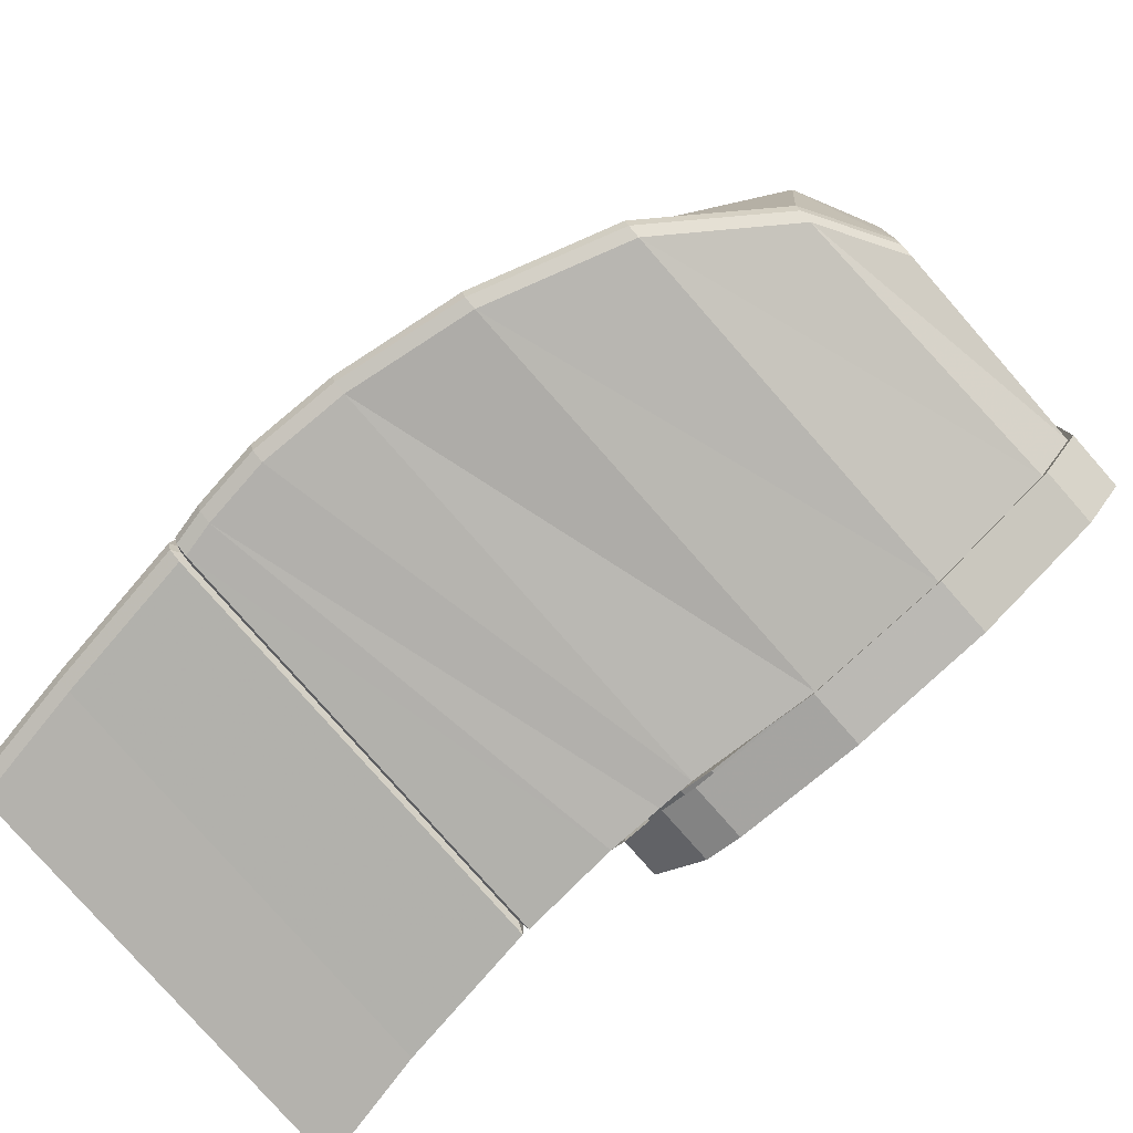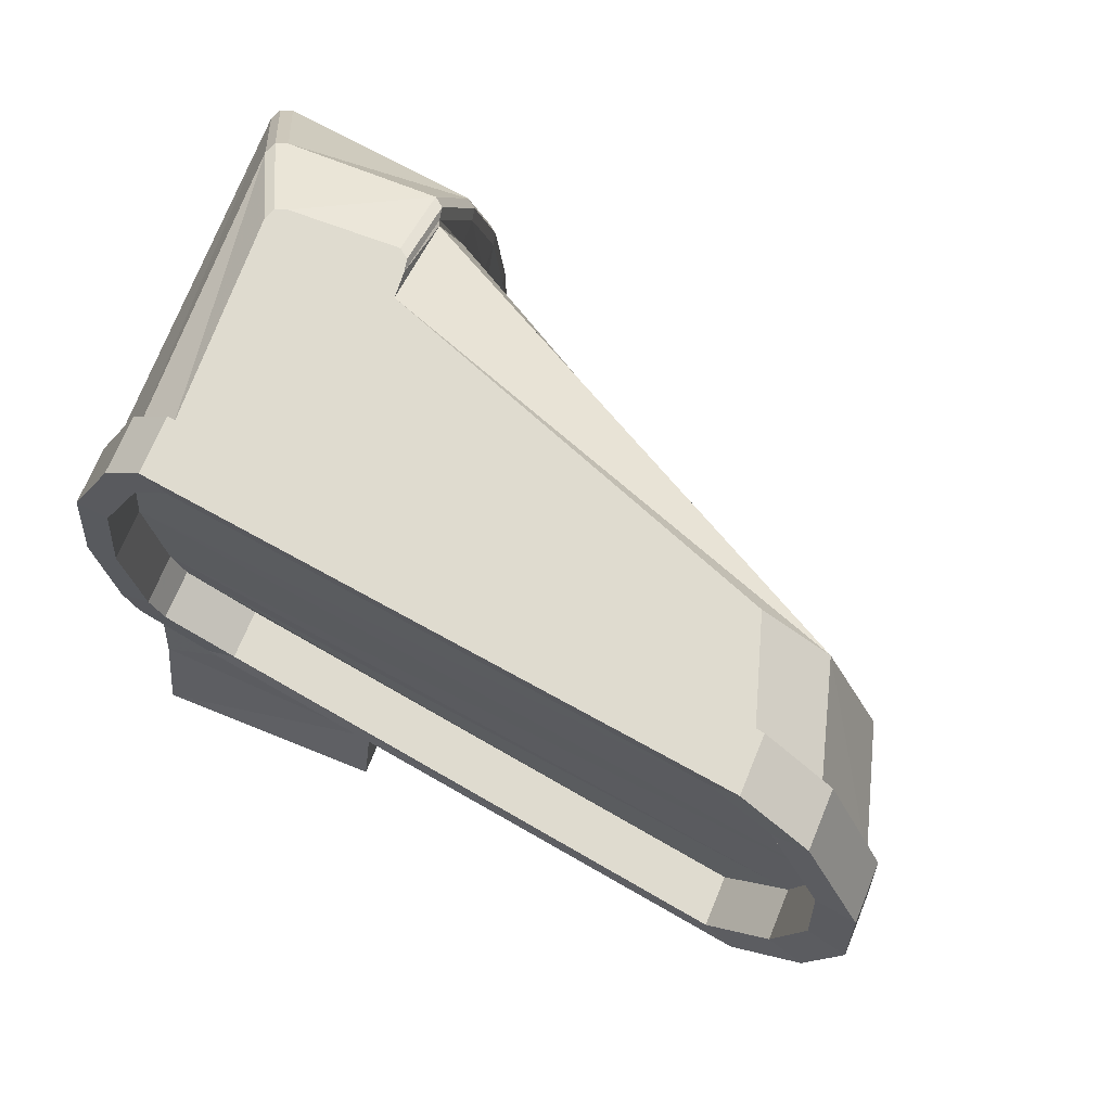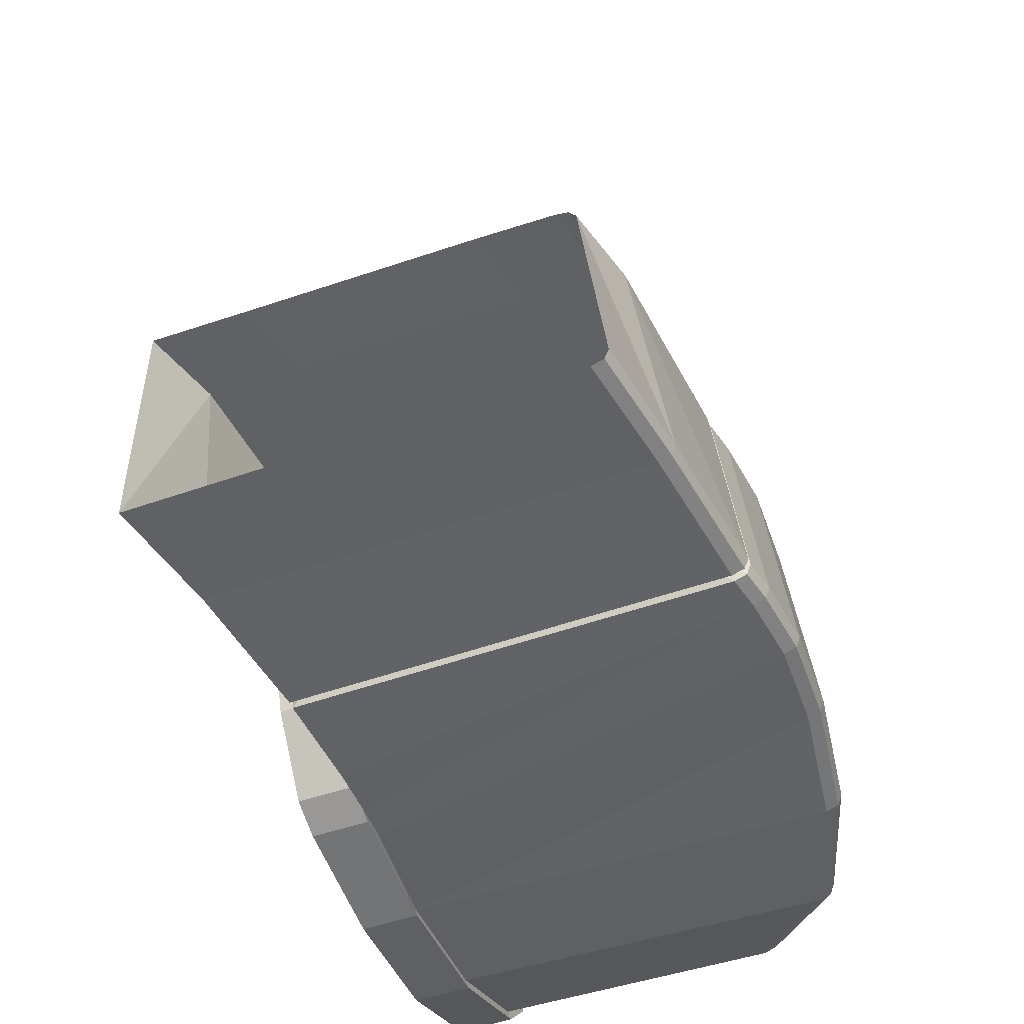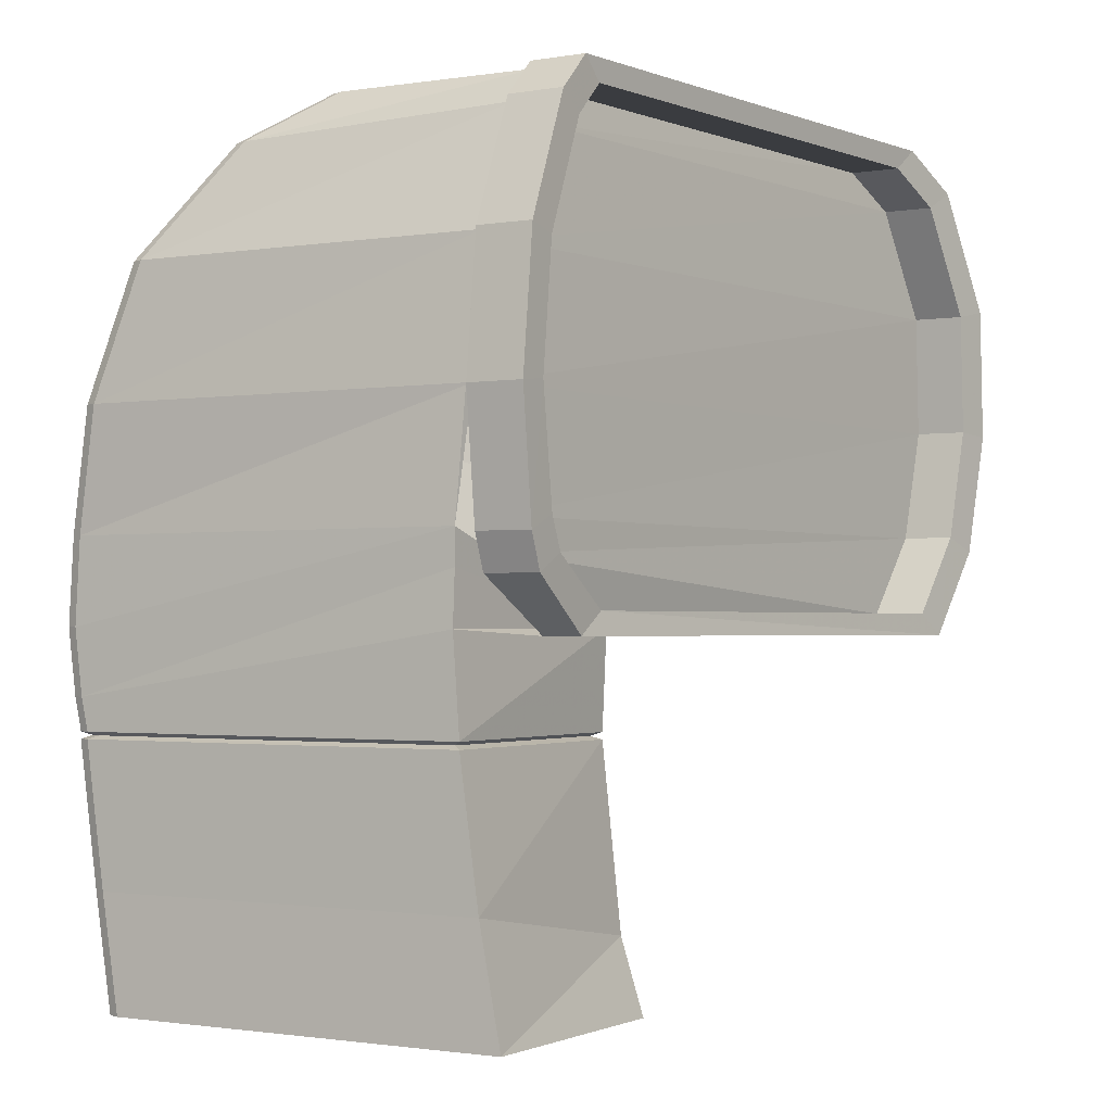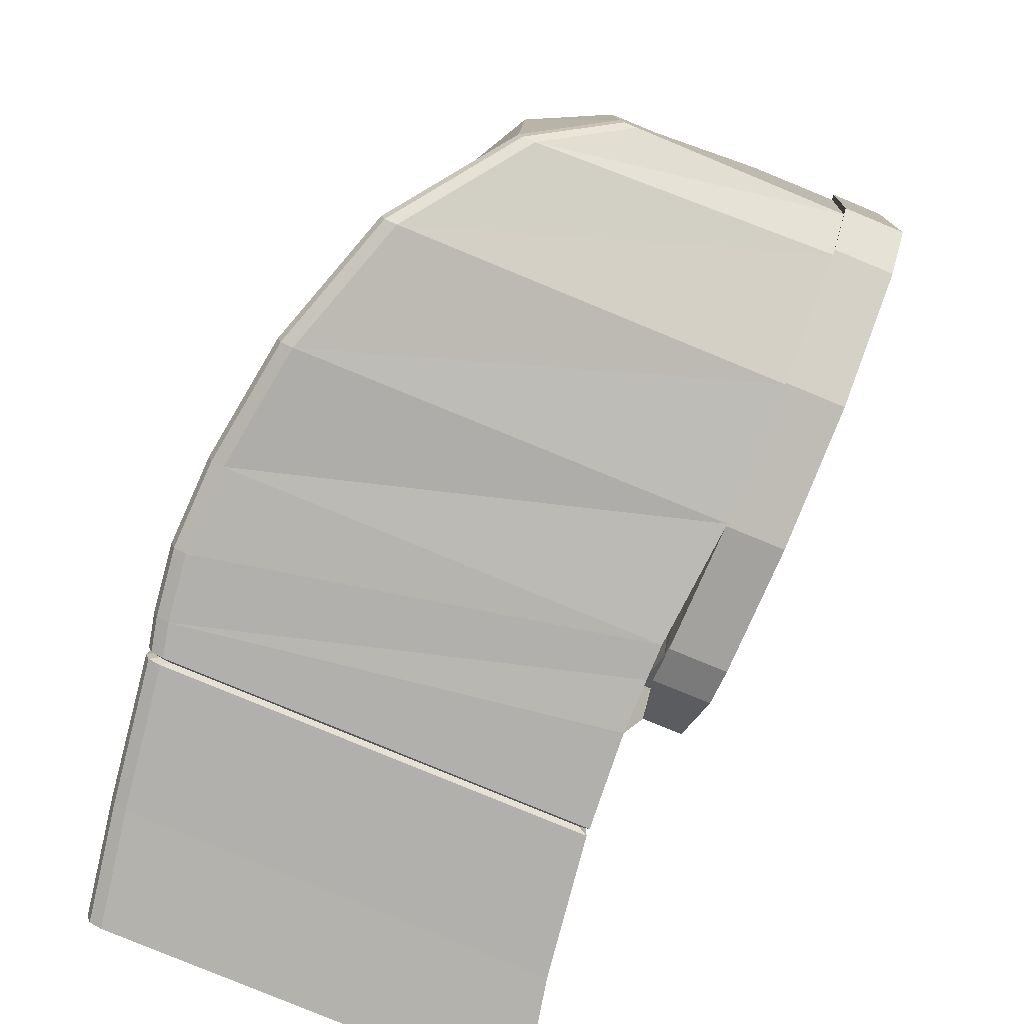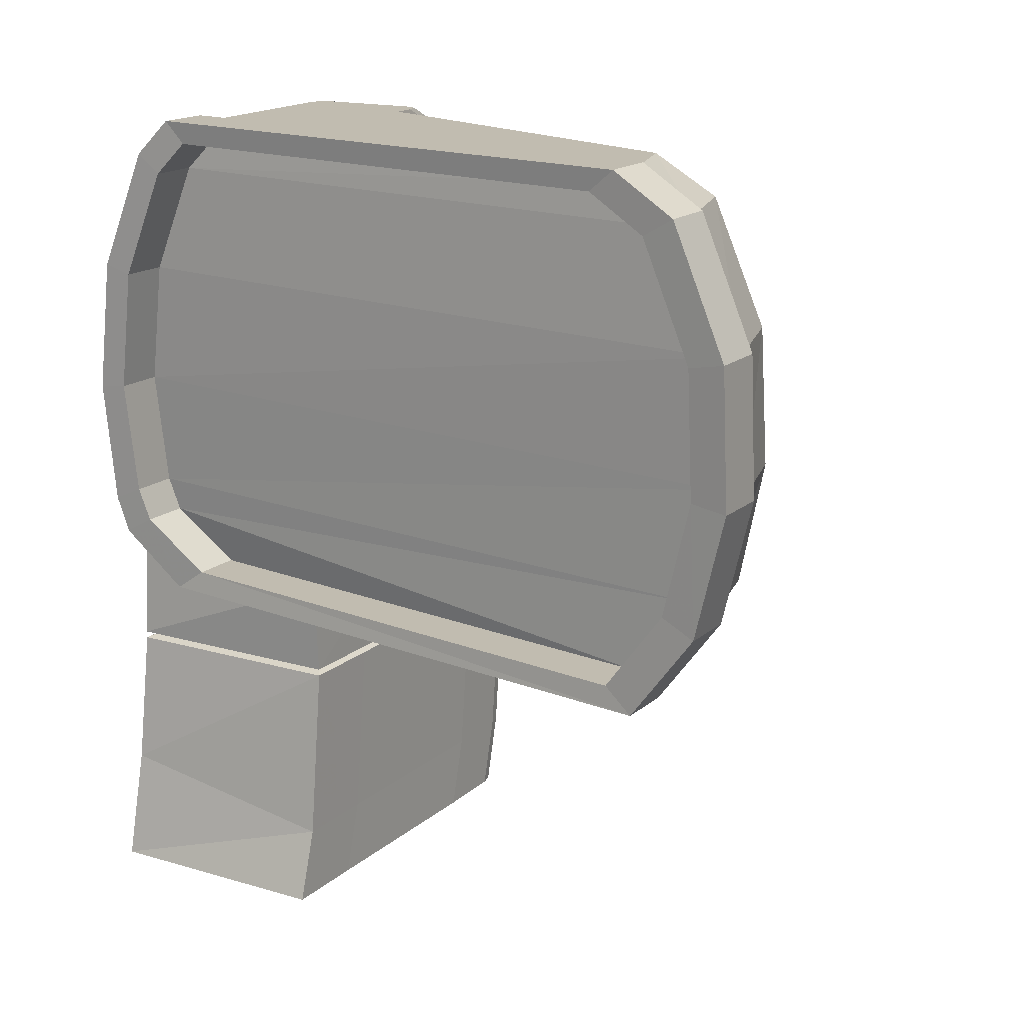
<metadata>
{"format":"obj","ext":"obj","renderer":"f3d","projection":"perspective","resolution":1024,"background":"white","views":[{"elev":-78.5,"azim":131.3,"up":"+Z"},{"elev":70.5,"azim":-67.7,"up":"+Y"},{"elev":-50.4,"azim":20.7,"up":"+Z"},{"elev":-1.7,"azim":-149.2,"up":"+Y"},{"elev":-78.7,"azim":157.5,"up":"+Z"},{"elev":16.5,"azim":-58.6,"up":"+Y"}]}
</metadata>
<code>
v 0.1131 0.0555 0.1482
v 0.1089 0.05547 0.1631
v 0.1176 0.05699 0.1482
v 0.1076 0.0555 0.1482
v 0.1048 0.05547 0.1641
v 0.108 0.05546 0.1398
v 0.1078 0.05217 0.1398
v 0.1222 0.05217 0.1399
v 0.1219 0.05204 0.1402
v 0.1223 0.05204 0.1403
v 0.1226 0.05192 0.1401
v 0.1227 0.05192 0.1405
v 0.122 0.04707 0.1405
v 0.1219 0.04707 0.1401
v 0.1212 0.04569 0.1477
v 0.1206 0.04314 0.1477
v 0.1203 0.04314 0.148
v 0.121 0.04569 0.148
v 0.1199 0.04314 0.1481
v 0.1205 0.04569 0.1481
v 0.1172 0.04314 0.1482
v 0.1179 0.04569 0.1482
v 0.1094 0.04314 0.1482
v 0.1102 0.04569 0.1482
v 0.1063 0.04314 0.1483
v 0.1071 0.04569 0.1482
v 0.1063 0.04314 0.1397
v 0.1071 0.04707 0.1398
v 0.1208 0.04314 0.1399
v 0.1215 0.04707 0.1399
v 0.1212 0.04314 0.14
v 0.1214 0.04314 0.1404
v 0.1222 0.05192 0.1399
v 0.1081 0.05204 0.14
v 0.1078 0.05217 0.1482
v 0.1081 0.05204 0.148
v 0.1109 0.05217 0.1482
v 0.1147 0.0555 0.1482
v 0.1218 0.05554 0.1481
v 0.1217 0.0585 0.1481
v 0.1221 0.0585 0.148
v 0.1222 0.05554 0.148
v 0.121 0.06274 0.1481
v 0.1215 0.06274 0.148
v 0.119 0.05858 0.1482
v 0.1086 0.0585 0.1655
v 0.1046 0.0585 0.1665
v 0.1048 0.05526 0.1644
v 0.1045 0.05836 0.1668
v 0.1028 0.05526 0.1644
v 0.1026 0.05836 0.1668
v 0.1071 0.05525 0.1433
v 0.1057 0.05525 0.1433
v 0.1077 0.05712 0.1409
v 0.1057 0.05712 0.1409
v 0.1077 0.05836 0.1404
v 0.1057 0.05836 0.1404
v 0.1077 0.06271 0.1399
v 0.1057 0.06271 0.1399
v 0.1077 0.06743 0.1405
v 0.1057 0.06743 0.1405
v 0.1076 0.06274 0.1402
v 0.1076 0.06735 0.1407
v 0.108 0.0585 0.1399
v 0.1226 0.0585 0.14
v 0.1227 0.05554 0.1399
v 0.1231 0.05554 0.1401
v 0.123 0.0585 0.1402
v 0.1232 0.05554 0.1405
v 0.1232 0.0585 0.1406
v 0.1224 0.05554 0.1477
v 0.1222 0.05329 0.1477
v 0.123 0.05329 0.1405
v 0.1219 0.05329 0.148
v 0.1215 0.05329 0.1481
v 0.1186 0.05217 0.1482
v 0.1111 0.05204 0.148
v 0.1078 0.05192 0.1482
v 0.1109 0.05192 0.1482
v 0.1078 0.05192 0.1398
v 0.1186 0.05192 0.1482
v 0.1186 0.05204 0.1479
v 0.121 0.05204 0.1479
v 0.1212 0.05217 0.1481
v 0.1217 0.05217 0.148
v 0.1219 0.05217 0.1477
v 0.1227 0.05217 0.1405
v 0.1228 0.05329 0.1401
v 0.1226 0.05217 0.1401
v 0.1224 0.05329 0.1399
v 0.108 0.05729 0.1399
v 0.1224 0.05204 0.1407
v 0.1219 0.05192 0.1477
v 0.1217 0.05192 0.148
v 0.1212 0.05192 0.1481
v 0.1214 0.05204 0.1478
v 0.1216 0.05204 0.1475
v 0.1224 0.0585 0.1477
v 0.1217 0.06274 0.1477
v 0.12 0.06735 0.148
v 0.1202 0.06735 0.1477
v 0.1195 0.06735 0.1481
v 0.12 0.06274 0.1482
v 0.1085 0.06274 0.1664
v 0.1044 0.06274 0.1675
v 0.1044 0.06271 0.1679
v 0.1025 0.06271 0.1679
v 0.1028 0.05887 0.1655
v 0.1027 0.06284 0.1665
v 0.1031 0.05604 0.1634
v 0.1057 0.05603 0.1444
v 0.1075 0.05603 0.1444
v 0.1048 0.05604 0.1634
v 0.1057 0.05774 0.142
v 0.1075 0.05774 0.142
v 0.1057 0.05887 0.1415
v 0.1075 0.05887 0.1415
v 0.1057 0.06284 0.141
v 0.1075 0.06284 0.141
v 0.1057 0.06714 0.1415
v 0.1075 0.06714 0.1415
v 0.1057 0.07101 0.1431
v 0.1075 0.07101 0.1431
v 0.1057 0.07217 0.1443
v 0.1075 0.07217 0.1443
v 0.1035 0.07217 0.1623
v 0.1053 0.07217 0.1623
v 0.1031 0.07101 0.1645
v 0.1049 0.07101 0.1645
v 0.1033 0.07294 0.1633
v 0.1029 0.07167 0.1656
v 0.1049 0.07167 0.1656
v 0.1053 0.07294 0.1633
v 0.1044 0.06743 0.1677
v 0.1025 0.06743 0.1677
v 0.1027 0.06714 0.1663
v 0.1045 0.06284 0.1665
v 0.1045 0.06714 0.1663
v 0.1046 0.05887 0.1655
v 0.1044 0.06735 0.1673
v 0.1049 0.07149 0.1653
v 0.1053 0.07273 0.163
v 0.1076 0.07273 0.1438
v 0.1138 0.07273 0.1482
v 0.1088 0.07273 0.1619
v 0.1147 0.07273 0.1435
v 0.1151 0.07273 0.1436
v 0.1153 0.07273 0.144
v 0.1154 0.07273 0.1477
v 0.1151 0.07273 0.148
v 0.1147 0.07273 0.1481
v 0.1086 0.07149 0.1642
v 0.1085 0.06735 0.1661
v 0.1171 0.07149 0.1482
v 0.1173 0.07149 0.1481
v 0.1177 0.07149 0.148
v 0.118 0.07149 0.1477
v 0.1181 0.07116 0.1426
v 0.1179 0.07116 0.1422
v 0.1175 0.07116 0.142
v 0.1076 0.07149 0.1425
v 0.1077 0.07294 0.1436
v 0.1057 0.07294 0.1436
v 0.1057 0.07167 0.1422
v 0.1077 0.07167 0.1422
v 0.1205 0.06735 0.1405
v 0.122 0.06274 0.14
v 0.1224 0.06274 0.1401
v 0.1209 0.06735 0.1406
v 0.1225 0.06274 0.1405
v 0.121 0.06735 0.141
v 0.1186 0.06751 0.1482
f 1 2 3
f 5 2 4
f 4 2 1
f 5 4 6
f 7 6 4
f 6 7 8
f 9 8 7
f 8 9 10
f 11 10 9
f 10 11 12
f 12 11 13
f 13 11 14
f 12 13 15
f 16 15 13
f 18 15 16
f 17 18 16
f 20 18 17
f 19 20 17
f 22 20 19
f 21 22 19
f 24 22 21
f 23 24 21
f 26 24 23
f 25 26 23
f 26 25 27
f 27 28 26
f 30 28 29
f 29 28 27
f 14 30 31
f 31 30 29
f 13 14 32
f 32 14 31
f 13 32 16
f 11 33 14
f 14 33 30
f 9 33 11
f 33 9 34
f 7 34 9
f 7 35 34
f 34 35 36
f 4 35 7
f 35 4 1
f 1 37 35
f 37 1 38
f 3 38 1
f 38 3 39
f 40 39 3
f 40 41 39
f 39 41 42
f 43 44 40
f 40 44 41
f 43 40 45
f 3 45 40
f 45 3 2
f 2 46 45
f 46 2 5
f 5 47 46
f 49 47 48
f 48 47 5
f 50 51 49
f 48 50 49
f 53 48 52
f 53 50 48
f 54 55 52
f 52 55 53
f 56 55 54
f 56 57 55
f 58 57 56
f 58 59 57
f 60 59 58
f 60 61 59
f 58 62 60
f 60 62 63
f 62 58 64
f 62 64 65
f 66 65 64
f 68 66 67
f 68 65 66
f 70 68 69
f 69 68 67
f 70 69 71
f 71 69 73
f 72 71 73
f 42 71 72
f 74 42 72
f 39 42 74
f 75 39 74
f 39 75 38
f 76 38 75
f 38 76 37
f 77 37 76
f 35 37 36
f 36 37 77
f 36 77 79
f 78 36 79
f 34 36 78
f 80 34 78
f 34 80 33
f 33 80 30
f 30 80 28
f 28 80 78
f 78 26 28
f 78 79 24
f 26 78 24
f 79 81 22
f 24 79 22
f 82 81 79
f 81 82 83
f 84 83 82
f 83 84 85
f 75 74 85
f 84 75 85
f 75 84 76
f 82 76 84
f 76 82 77
f 79 77 82
f 74 72 86
f 85 74 86
f 72 73 87
f 86 72 87
f 73 88 87
f 87 88 89
f 69 67 73
f 73 67 88
f 67 66 88
f 88 66 90
f 64 91 66
f 66 91 90
f 6 91 4
f 4 91 64
f 91 6 90
f 8 90 6
f 88 90 89
f 89 90 8
f 10 89 8
f 89 10 92
f 12 92 10
f 92 12 93
f 15 93 12
f 94 93 15
f 18 94 15
f 95 94 18
f 20 95 18
f 81 95 20
f 22 81 20
f 83 95 81
f 95 83 96
f 85 96 83
f 96 85 86
f 86 97 96
f 97 86 87
f 87 92 97
f 92 87 89
f 93 97 92
f 97 93 94
f 94 96 97
f 96 94 95
f 41 98 42
f 42 98 71
f 44 99 41
f 41 99 98
f 100 101 44
f 44 101 99
f 102 100 43
f 43 100 44
f 43 103 102
f 45 103 43
f 103 45 46
f 46 104 103
f 104 46 47
f 47 105 104
f 106 105 49
f 49 105 47
f 51 107 106
f 49 51 106
f 51 109 107
f 51 108 109
f 50 108 51
f 50 110 108
f 111 110 50
f 111 112 113
f 110 111 113
f 115 112 111
f 114 115 111
f 117 115 114
f 116 117 114
f 119 117 116
f 118 119 116
f 121 119 118
f 120 121 118
f 123 121 120
f 122 123 120
f 125 123 124
f 124 123 122
f 127 124 126
f 127 125 124
f 128 129 126
f 126 129 127
f 131 128 130
f 130 128 126
f 131 130 132
f 132 130 133
f 135 131 134
f 134 131 132
f 107 135 134
f 106 107 134
f 107 136 135
f 107 109 136
f 109 138 136
f 109 137 138
f 108 137 109
f 108 139 137
f 110 139 108
f 110 113 139
f 139 113 115
f 115 113 112
f 117 139 115
f 137 139 117
f 119 137 117
f 138 137 119
f 121 138 119
f 129 138 121
f 136 138 128
f 128 138 129
f 135 136 131
f 131 136 128
f 123 129 121
f 127 129 123
f 125 127 123
f 134 140 106
f 106 140 105
f 132 141 140
f 134 132 140
f 133 142 141
f 132 133 141
f 143 142 133
f 145 142 143
f 144 143 146
f 144 145 143
f 151 149 150
f 148 146 147
f 144 146 148
f 144 148 149
f 144 149 151
f 152 145 144
f 145 152 141
f 140 141 152
f 152 153 140
f 153 152 154
f 144 154 152
f 154 144 151
f 151 155 154
f 151 150 155
f 155 150 156
f 150 149 156
f 156 149 157
f 157 149 148
f 148 158 157
f 148 147 158
f 158 147 159
f 147 146 160
f 159 147 160
f 160 146 143
f 143 161 160
f 161 143 162
f 162 143 133
f 133 130 163
f 162 133 163
f 130 126 163
f 163 126 124
f 163 122 164
f 163 124 122
f 162 163 165
f 165 163 164
f 165 161 162
f 60 63 161
f 165 60 161
f 165 61 60
f 165 164 61
f 164 122 61
f 61 122 120
f 61 118 59
f 61 120 118
f 59 118 57
f 118 116 57
f 57 116 55
f 116 114 55
f 55 114 53
f 114 111 53
f 53 111 50
f 161 63 166
f 167 166 63
f 169 167 168
f 169 166 167
f 171 169 168
f 170 171 168
f 171 170 99
f 98 99 170
f 170 70 98
f 170 168 68
f 70 170 68
f 168 65 68
f 168 167 65
f 65 167 62
f 63 62 167
f 71 98 70
f 99 101 171
f 158 171 101
f 158 159 171
f 171 159 169
f 159 166 169
f 159 160 166
f 166 160 161
f 101 157 158
f 156 157 100
f 100 157 101
f 155 156 102
f 102 156 100
f 155 102 172
f 172 102 103
f 172 103 104
f 104 153 172
f 153 104 105
f 105 140 153
f 154 172 153
f 172 154 155
f 141 142 145
f 48 5 52
f 5 6 52

</code>
